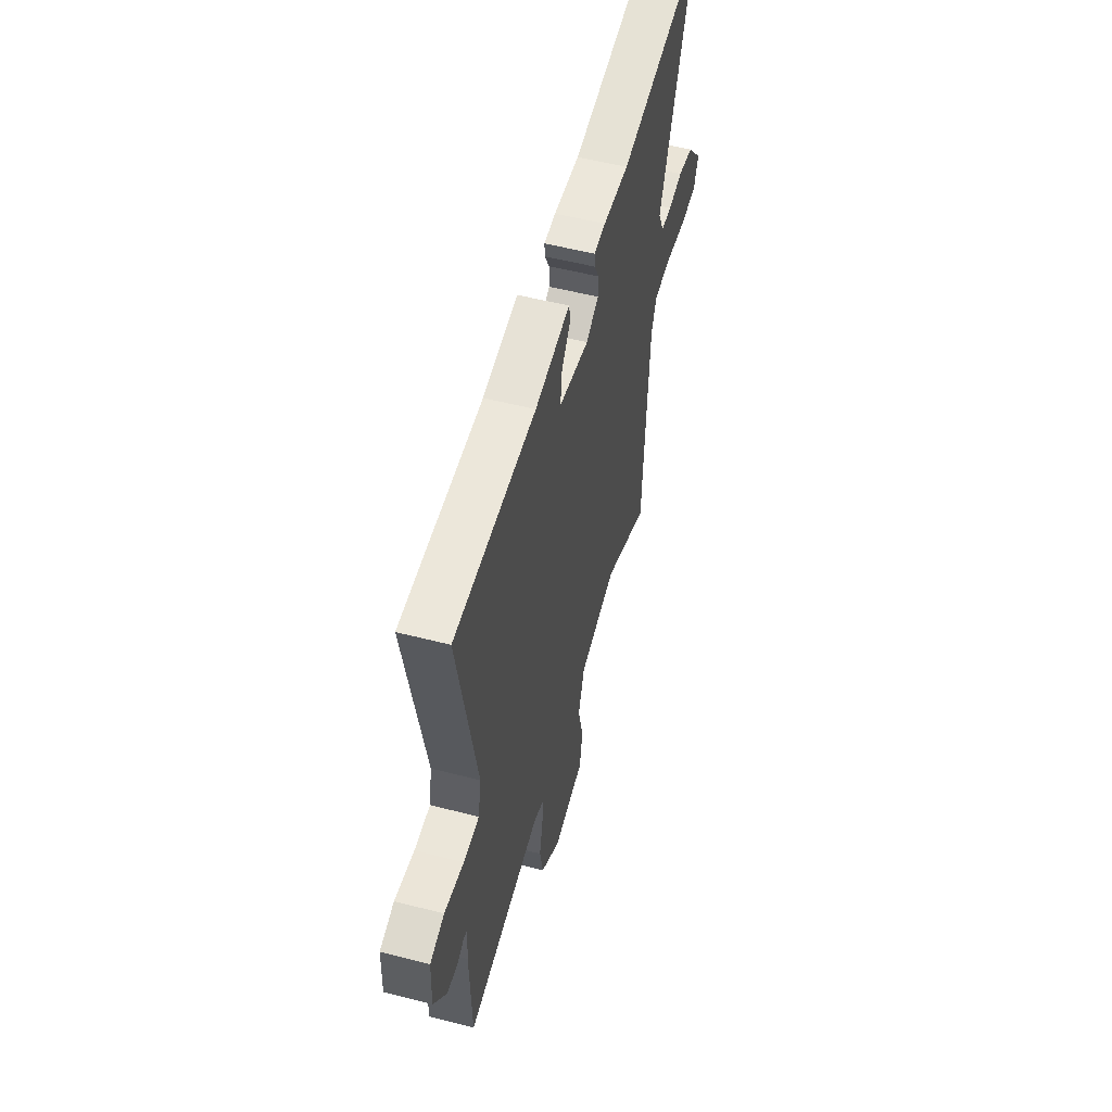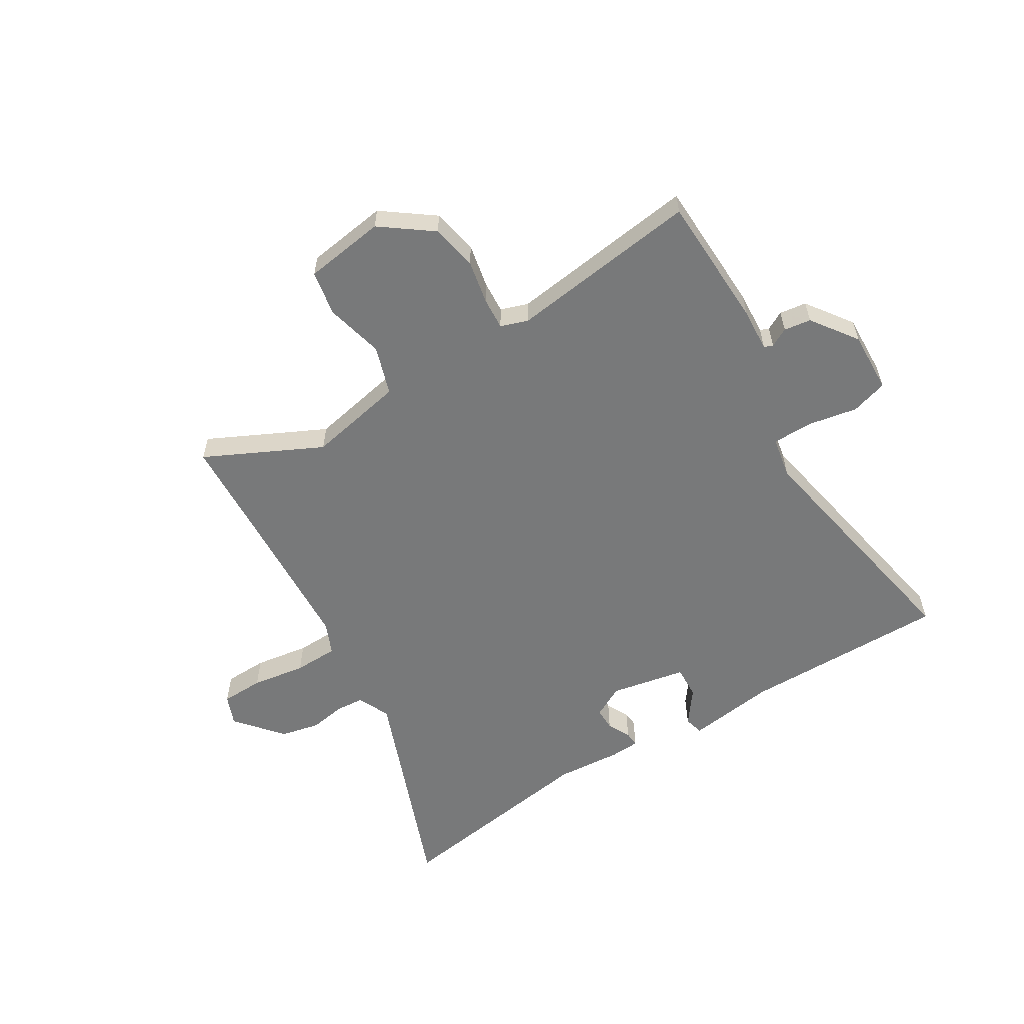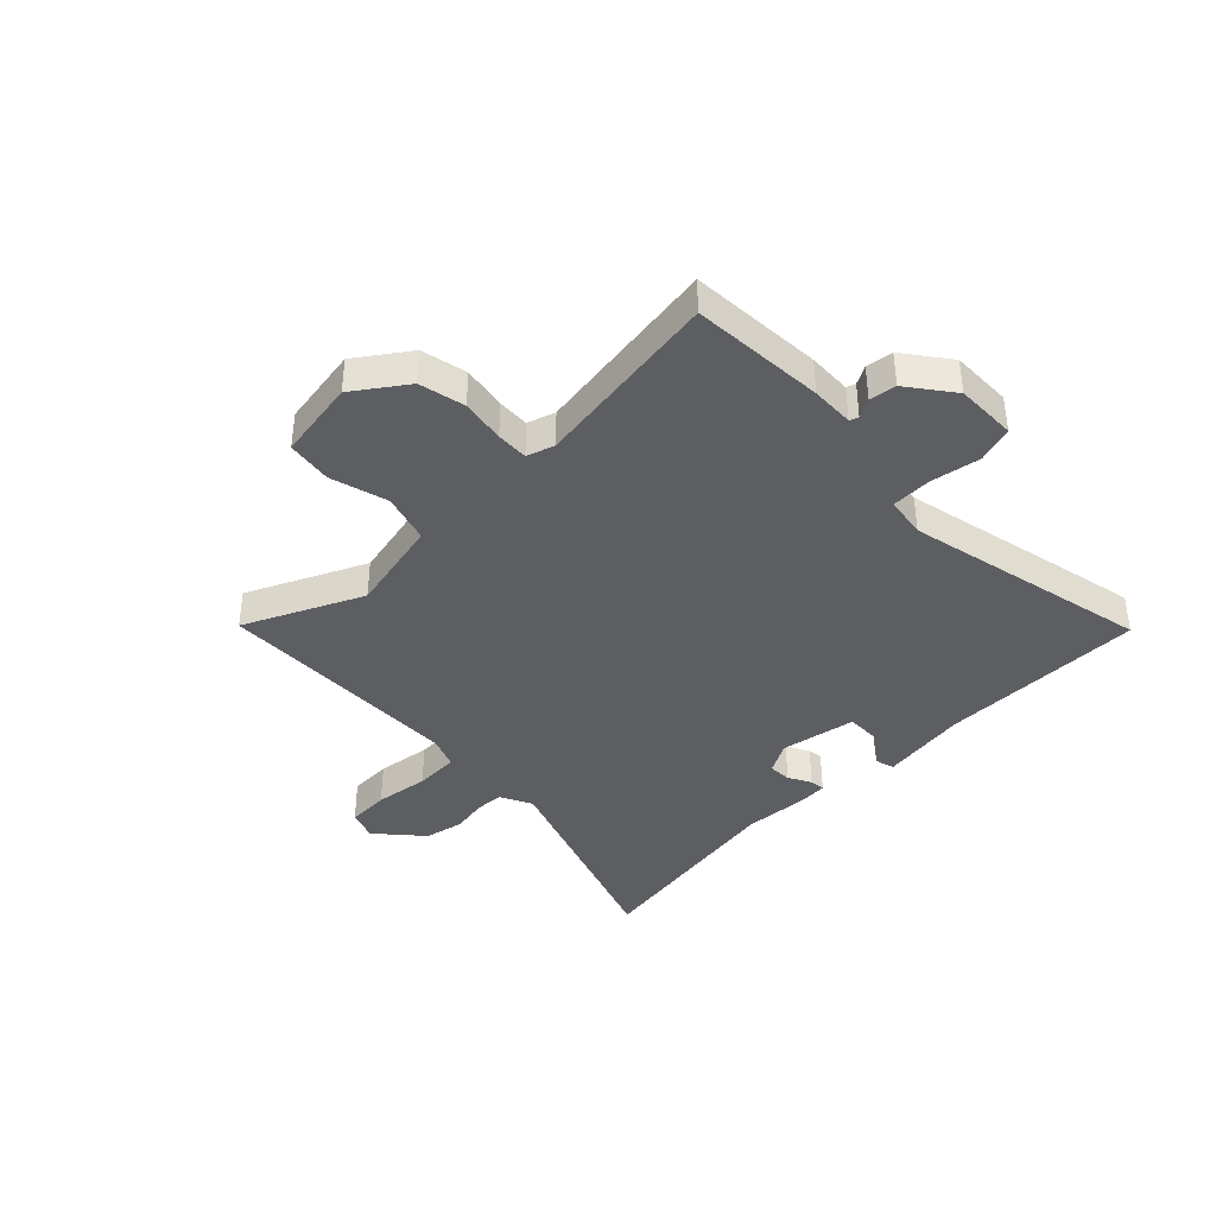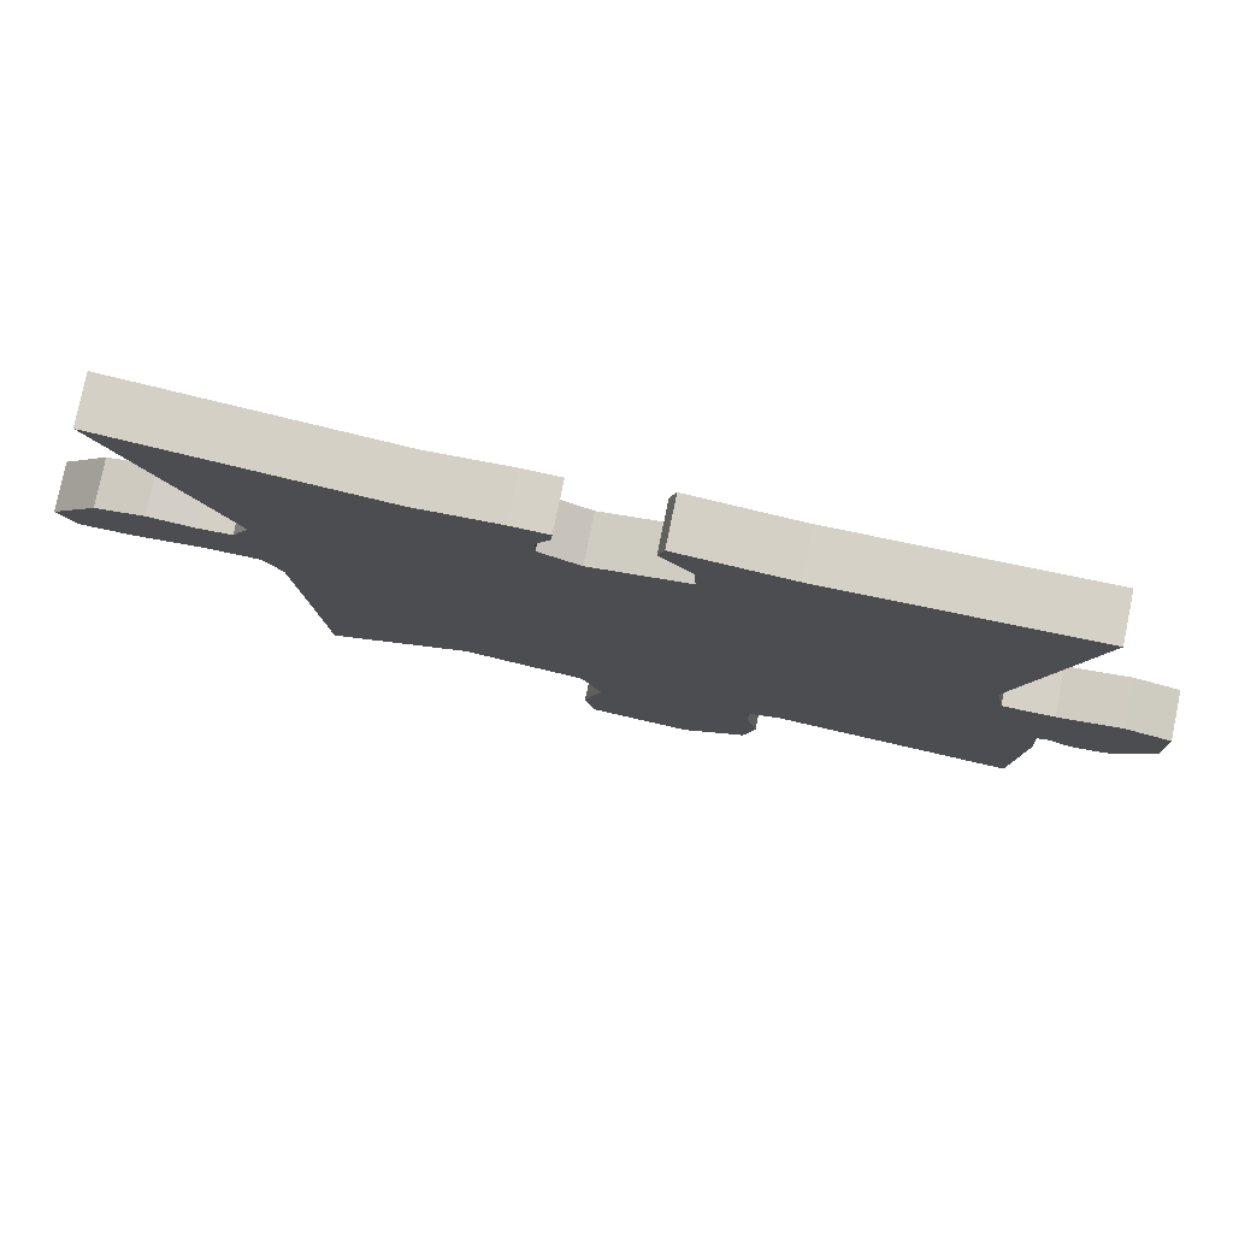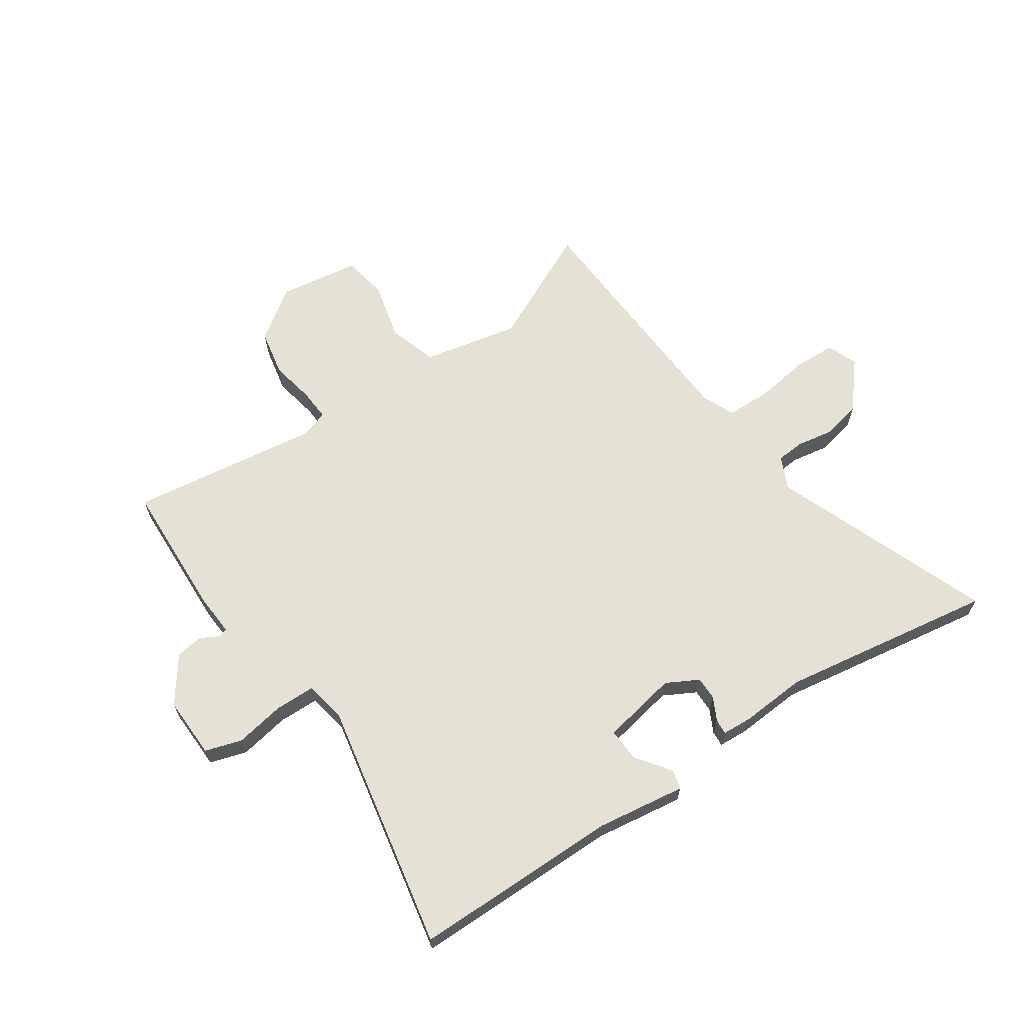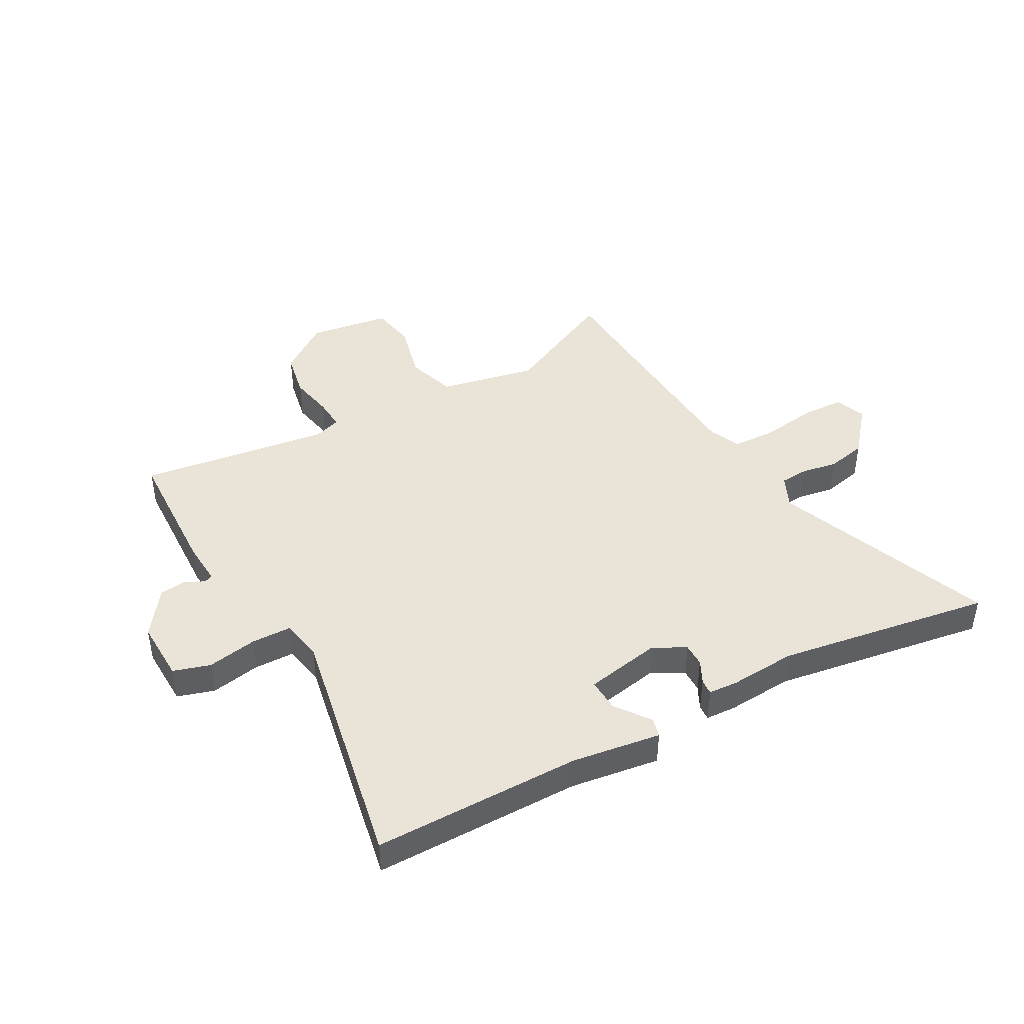
<metadata>
{"format":"obj","ext":"obj","renderer":"f3d","projection":"perspective","resolution":1024,"background":"white","views":[{"elev":54.3,"azim":-74.7,"up":"+Z"},{"elev":-57.7,"azim":-148.5,"up":"+Y"},{"elev":-39.0,"azim":-134.3,"up":"+Y"},{"elev":79.3,"azim":-168.3,"up":"+Z"},{"elev":64.8,"azim":-33.7,"up":"+Y"},{"elev":43.4,"azim":-28.6,"up":"+Y"}]}
</metadata>
<code>
v 0.505 0.07 -0.406
v 0.496 0.07 -0.579
v 0.285 0.07 -0.476
v 0.109 0.07 -0.511
v 0.08 0.07 -0.6
v 0.106 0.07 -0.706
v 0.091 0.07 -0.788
v -0.056 0.07 -0.809
v -0.148 0.07 -0.741
v -0.164 0.07 -0.657
v -0.148 0.07 -0.577
v -0.144 0.07 -0.519
v -0.194 0.07 -0.502
v -0.539 0.07 -0.547
v -0.547 0.07 -0.303
v -0.542 0.07 -0.224
v -0.558 0.07 -0.218
v -0.592 0.07 -0.236
v -0.641 0.07 -0.229
v -0.7 0.07 -0.146
v -0.696 0.07 -0.034
v -0.629 0.07 -0.014
v -0.539 0.07 -0.031
v -0.466 0.07 -0.03
v -0.452 0.07 0.045
v -0.537 0.07 0.497
v -0.162 0.07 0.495
v -0.001 0.07 0.517
v 0.008 0.07 0.482
v -0.038 0.07 0.42
v -0.041 0.07 0.36
v 0.097 0.07 0.333
v 0.155 0.07 0.364
v 0.155 0.07 0.406
v 0.134 0.07 0.448
v 0.132 0.07 0.476
v 0.186 0.07 0.479
v 0.305 0.07 0.47
v 0.694 0.07 0.529
v 0.54 0.07 0.132
v 0.567 0.07 0.073
v 0.618 0.07 0.069
v 0.684 0.07 0.08
v 0.756 0.07 0.064
v 0.826 0.07 -0.02
v 0.804 0.07 -0.075
v 0.726 0.07 -0.077
v 0.627 0.07 -0.062
v 0.546 0.07 -0.064
v 0.521 0.07 -0.122
v 0.505 0 -0.406
v 0.496 0 -0.579
v 0.285 0 -0.476
v 0.109 0 -0.511
v 0.08 0 -0.6
v 0.106 0 -0.706
v 0.091 0 -0.788
v -0.056 0 -0.809
v -0.148 0 -0.741
v -0.164 0 -0.657
v -0.148 0 -0.577
v -0.144 0 -0.519
v -0.194 0 -0.502
v -0.539 0 -0.547
v -0.547 0 -0.303
v -0.542 0 -0.224
v -0.558 0 -0.218
v -0.592 0 -0.236
v -0.641 0 -0.229
v -0.7 0 -0.146
v -0.696 0 -0.034
v -0.629 0 -0.014
v -0.539 0 -0.031
v -0.466 0 -0.03
v -0.452 0 0.045
v -0.537 0 0.497
v -0.162 0 0.495
v -0.001 0 0.517
v 0.008 0 0.482
v -0.038 0 0.42
v -0.041 0 0.36
v 0.097 0 0.333
v 0.155 0 0.364
v 0.155 0 0.406
v 0.134 0 0.448
v 0.132 0 0.476
v 0.186 0 0.479
v 0.305 0 0.47
v 0.694 0 0.529
v 0.54 0 0.132
v 0.567 0 0.073
v 0.618 0 0.069
v 0.684 0 0.08
v 0.756 0 0.064
v 0.826 0 -0.02
v 0.804 0 -0.075
v 0.726 0 -0.077
v 0.627 0 -0.062
v 0.546 0 -0.064
v 0.521 0 -0.122
f 45 46 47 48
f 45 48 49
f 42 43 44 45
f 41 42 45 49
f 40 41 49 50
f 38 39 40
f 37 38 40 50
f 34 35 36 37
f 33 34 37 50
f 27 28 29 30
f 25 26 27 30
f 24 25 30 31
f 20 21 22 23
f 20 23 24
f 17 18 19 20
f 16 17 20 24
f 13 14 15 16
f 12 13 16 24
f 8 9 10 11
f 8 11 12
f 5 6 7 8
f 4 5 8 12
f 3 4 12 24
f 1 2 3 24
f 32 33 50 1
f 1 24 31 32
f 98 97 96 95
f 99 98 95
f 95 94 93 92
f 99 95 92 91
f 100 99 91 90
f 90 89 88
f 100 90 88 87
f 87 86 85 84
f 100 87 84 83
f 80 79 78 77
f 80 77 76 75
f 81 80 75 74
f 73 72 71 70
f 74 73 70
f 70 69 68 67
f 74 70 67 66
f 66 65 64 63
f 74 66 63 62
f 61 60 59 58
f 62 61 58
f 58 57 56 55
f 62 58 55 54
f 74 62 54 53
f 74 53 52 51
f 51 100 83 82
f 82 81 74 51
f 1 51 52 2
f 2 52 53 3
f 3 53 54 4
f 4 54 55 5
f 5 55 56 6
f 6 56 57 7
f 7 57 58 8
f 8 58 59 9
f 9 59 60 10
f 10 60 61 11
f 11 61 62 12
f 12 62 63 13
f 13 63 64 14
f 14 64 65 15
f 15 65 66 16
f 16 66 67 17
f 17 67 68 18
f 18 68 69 19
f 19 69 70 20
f 20 70 71 21
f 21 71 72 22
f 22 72 73 23
f 23 73 74 24
f 24 74 75 25
f 25 75 76 26
f 26 76 77 27
f 27 77 78 28
f 28 78 79 29
f 29 79 80 30
f 30 80 81 31
f 31 81 82 32
f 32 82 83 33
f 33 83 84 34
f 34 84 85 35
f 35 85 86 36
f 36 86 87 37
f 37 87 88 38
f 38 88 89 39
f 39 89 90 40
f 40 90 91 41
f 41 91 92 42
f 42 92 93 43
f 43 93 94 44
f 44 94 95 45
f 45 95 96 46
f 46 96 97 47
f 47 97 98 48
f 48 98 99 49
f 49 99 100 50
f 50 100 51 1

</code>
